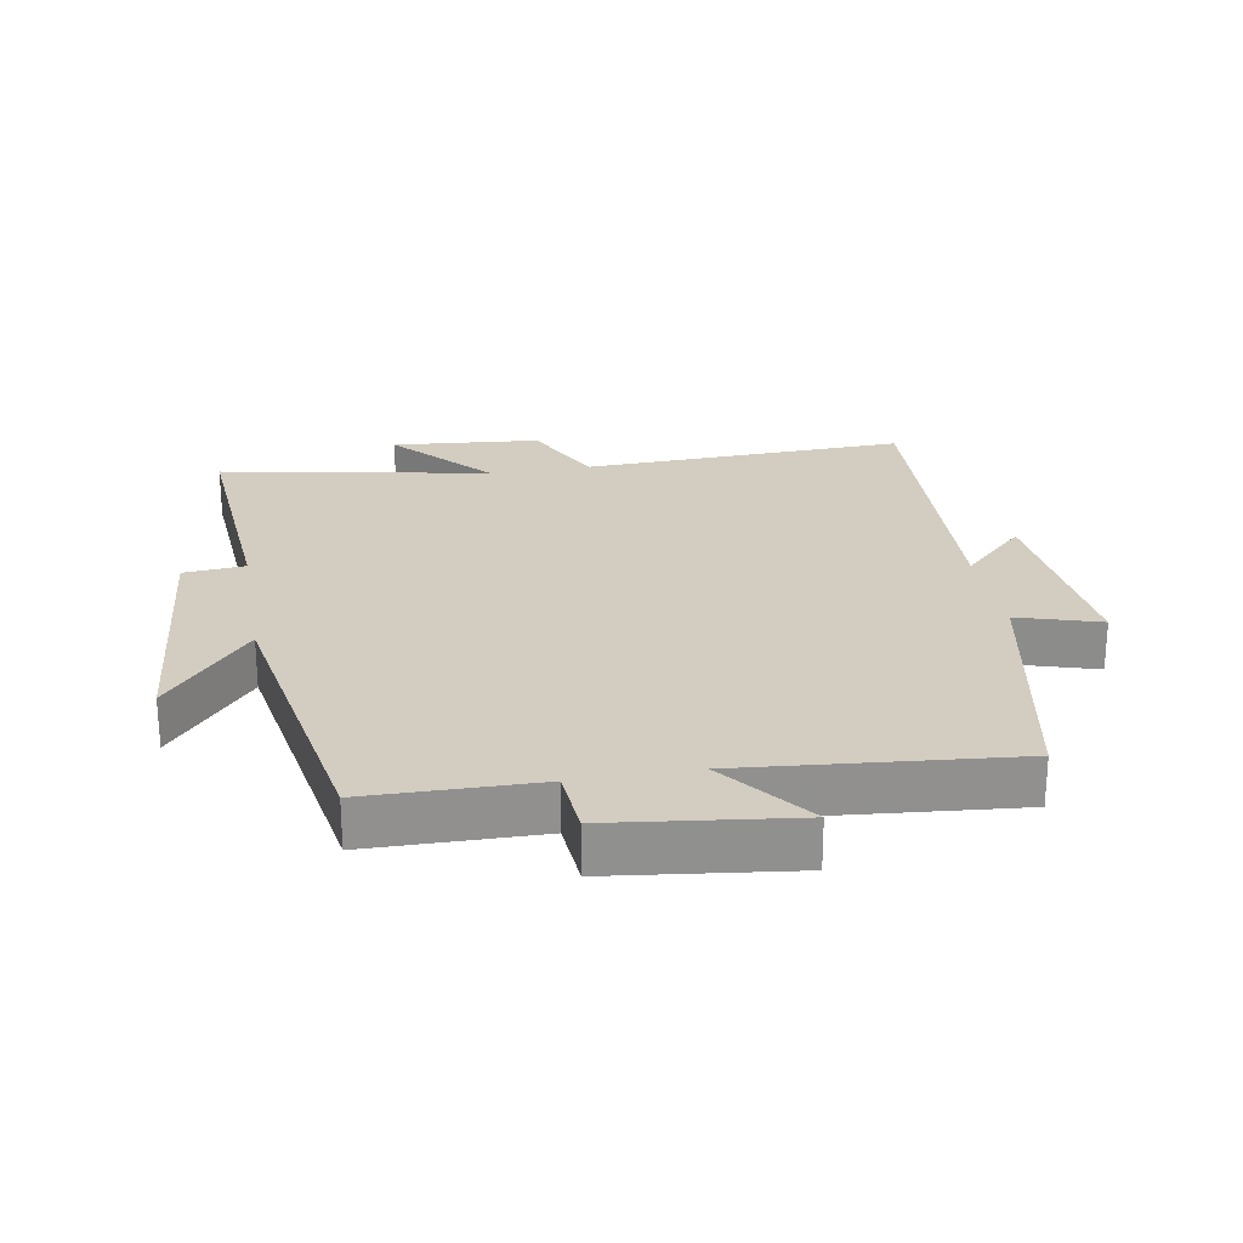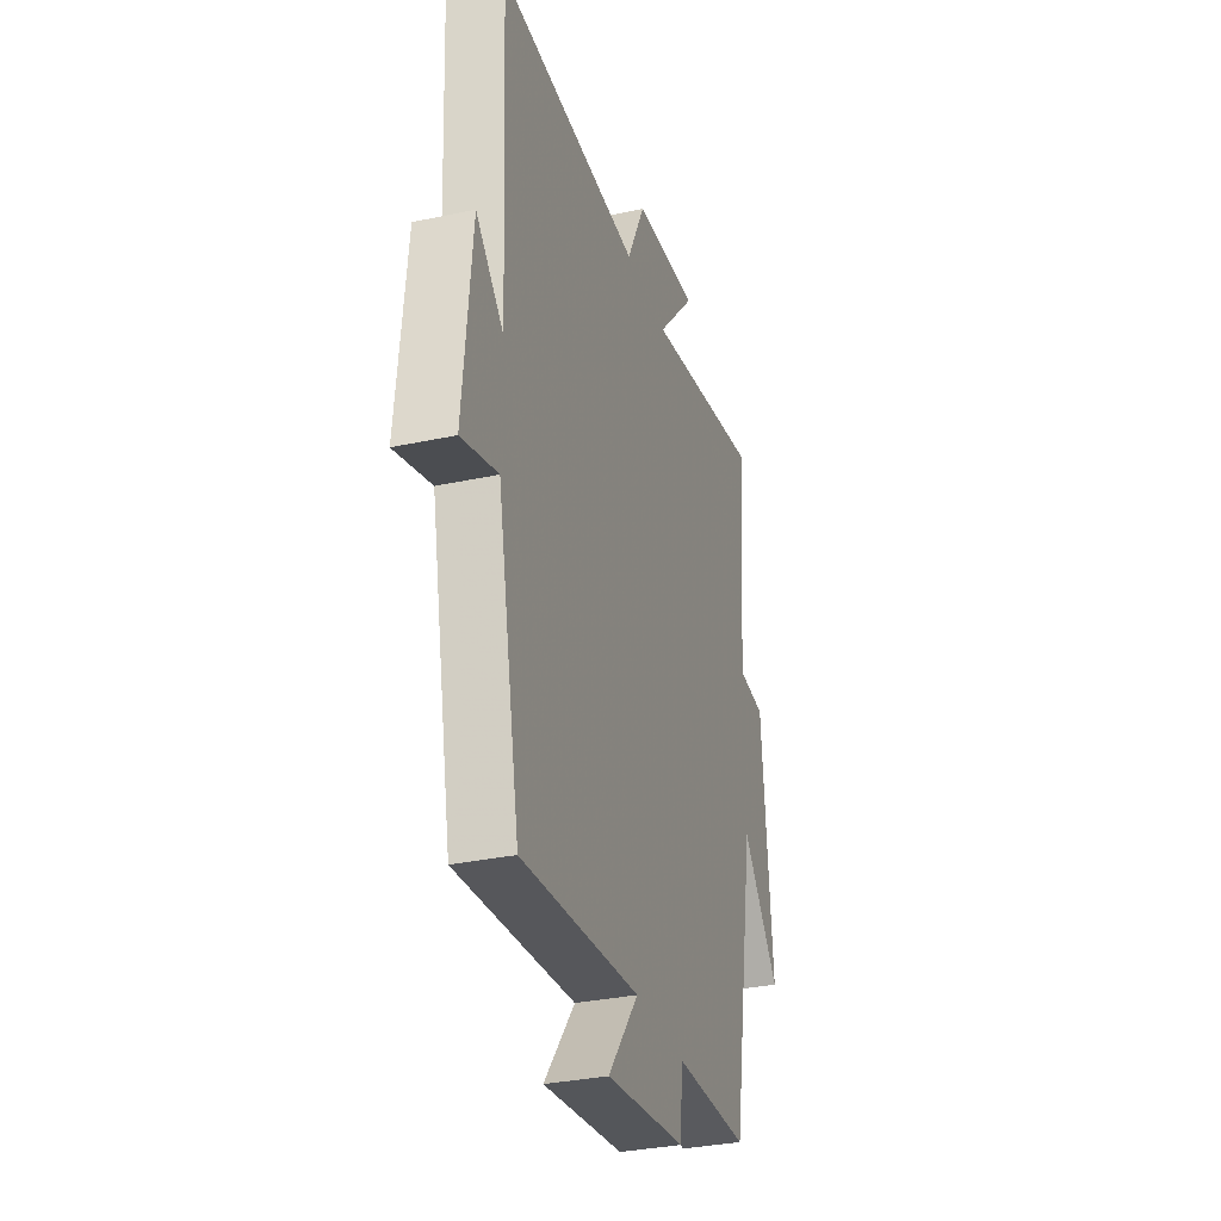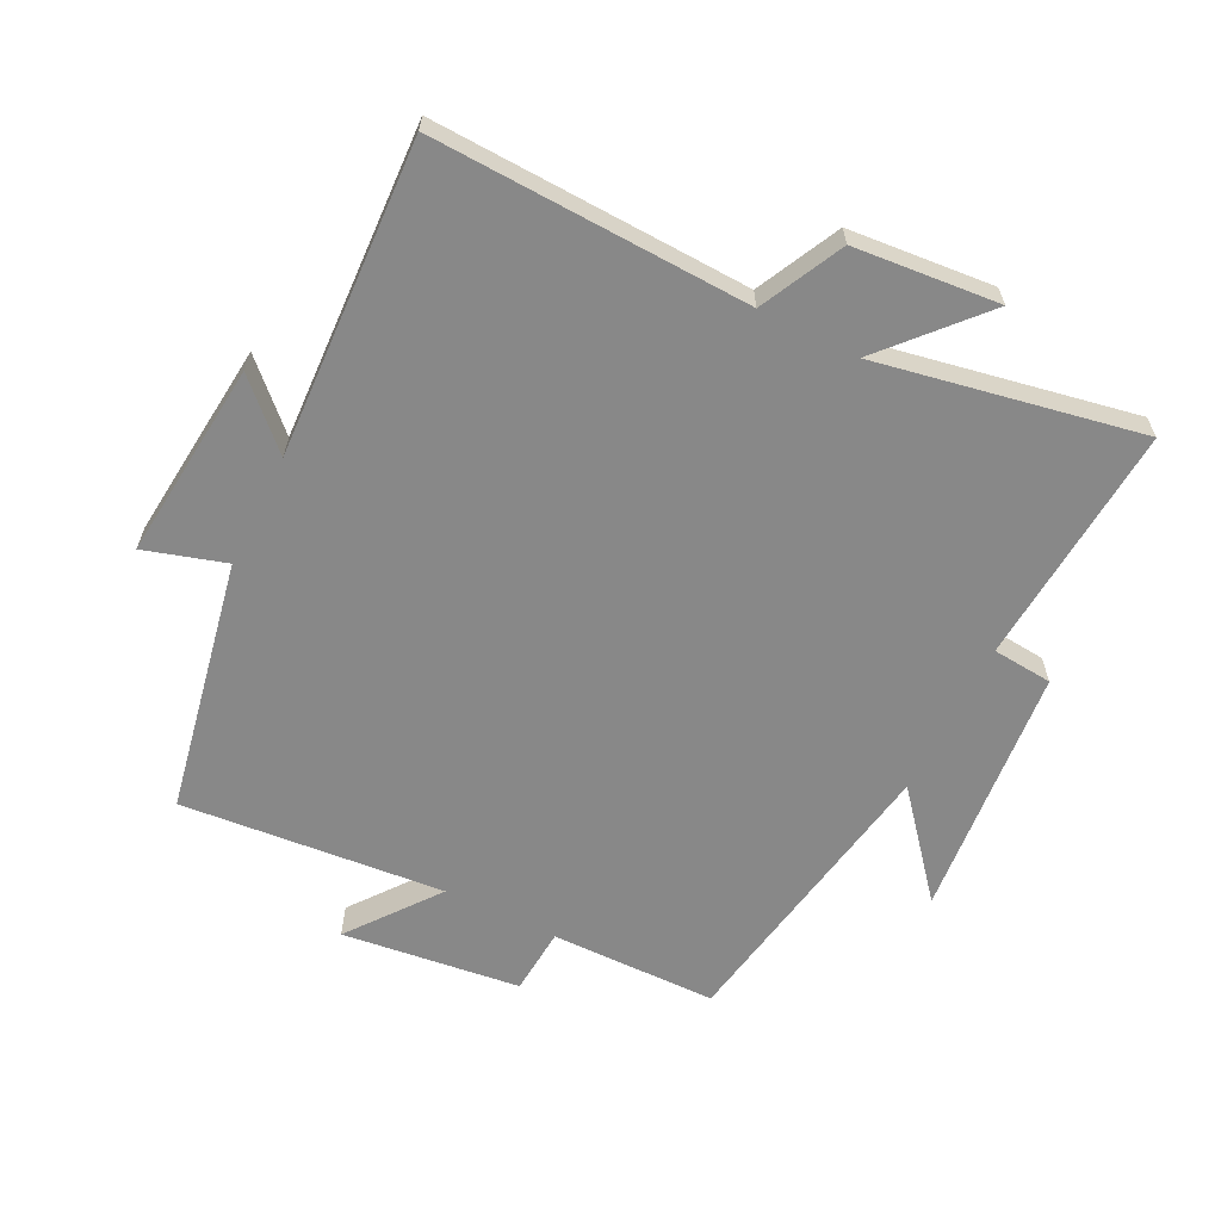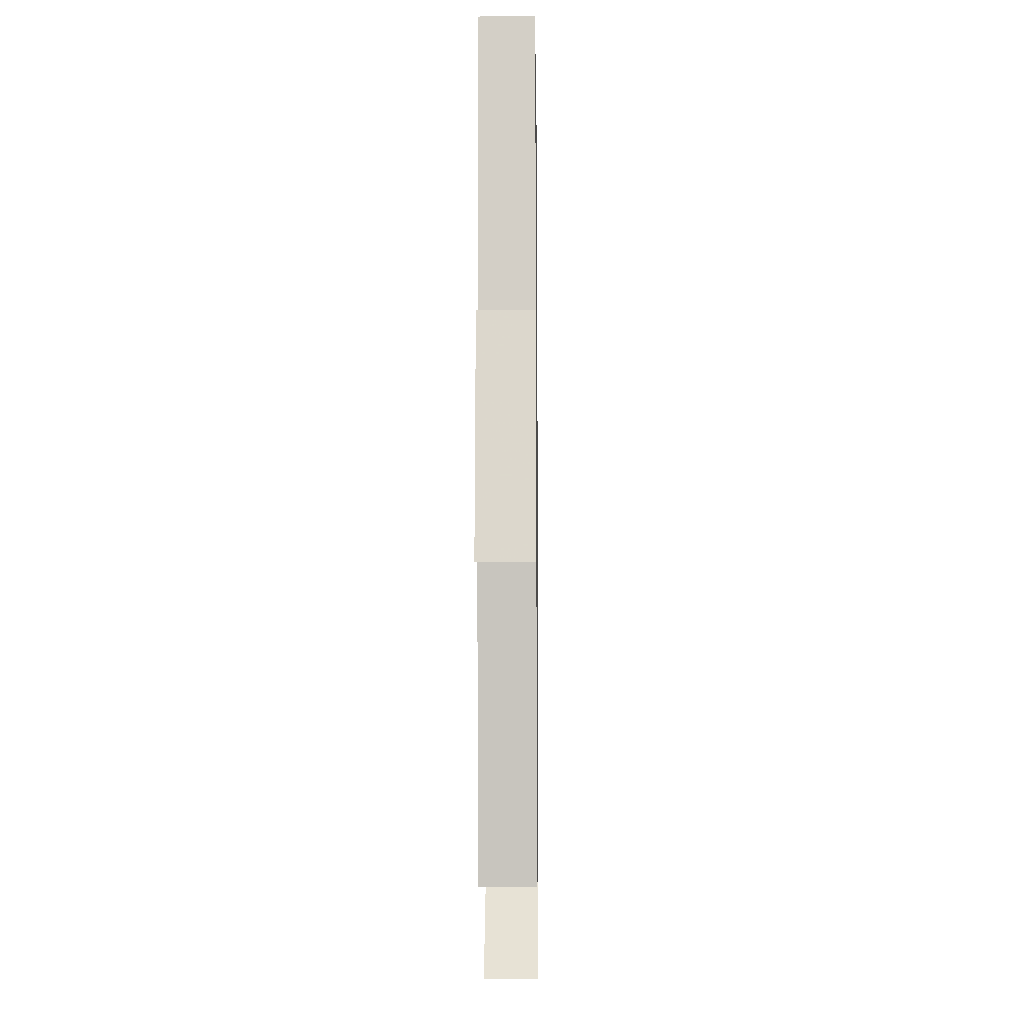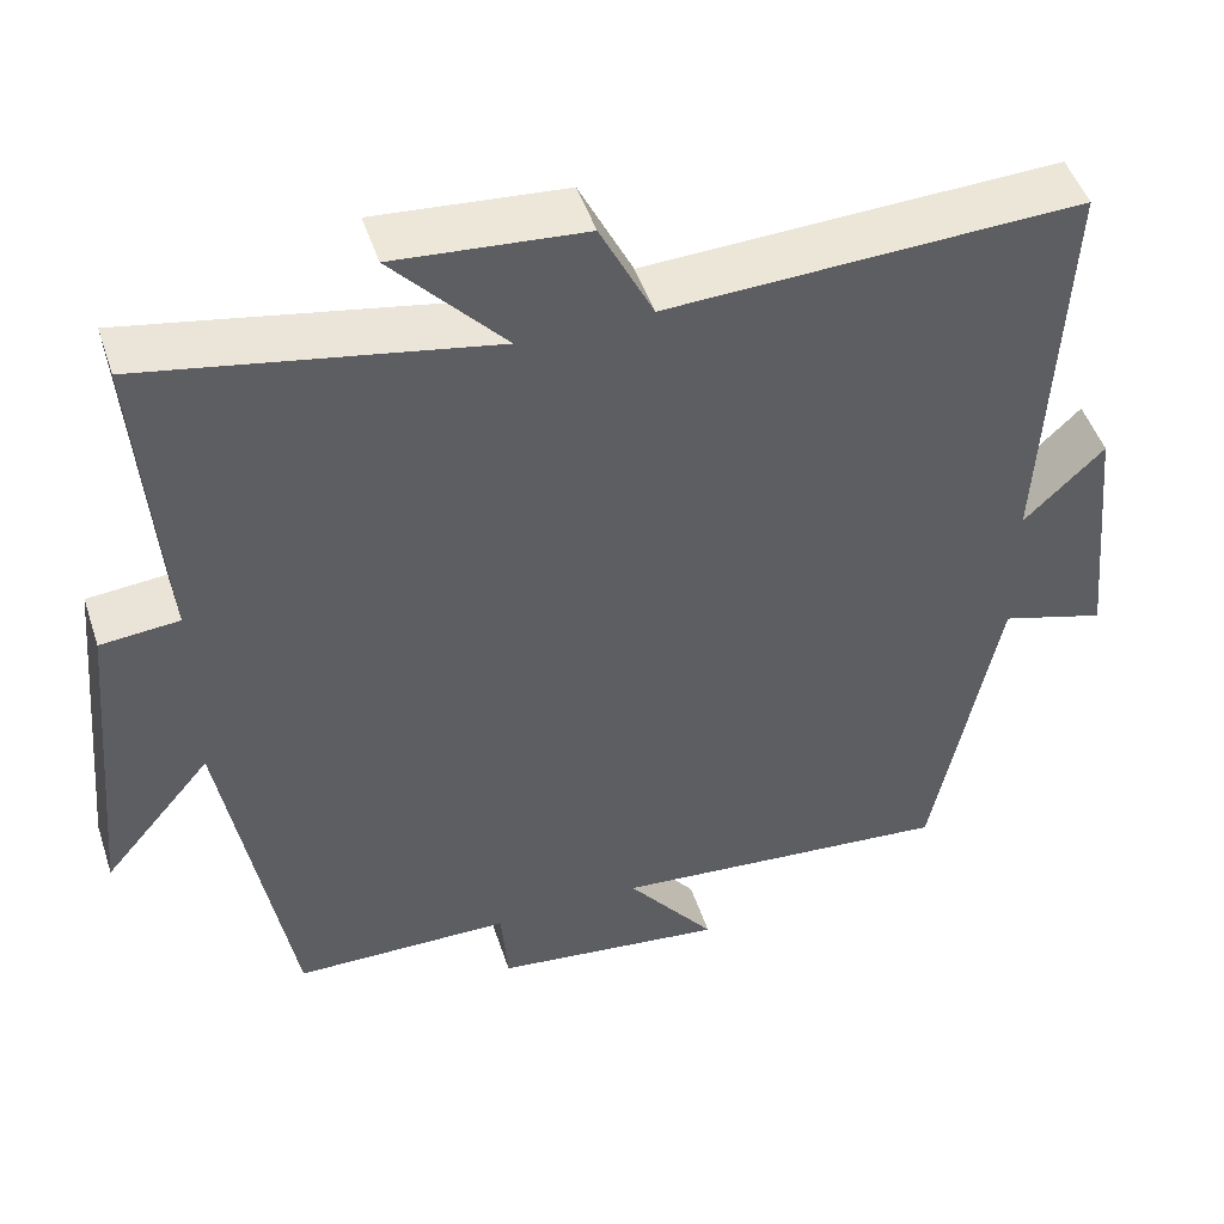
<metadata>
{"format":"obj","ext":"obj","renderer":"f3d","projection":"perspective","resolution":1024,"background":"white","views":[{"elev":24.7,"azim":170.1,"up":"+Y"},{"elev":-32.5,"azim":-73.3,"up":"+Z"},{"elev":-62.8,"azim":-26.6,"up":"+Y"},{"elev":-11.8,"azim":-89.3,"up":"+Z"},{"elev":48.5,"azim":161.9,"up":"+Z"}]}
</metadata>
<code>
v 0.528 0.07 0.578
v 0.5 0.07 0.204
v 0.593 0.07 0.196
v 0.629 0.07 -0.196
v 0.5 0.07 -0.042
v 0.421 0.07 -0.496
v 0.163 0.07 -0.5
v 0.155 0.07 -0.604
v -0.121 0.07 -0.638
v -0.015 0.07 -0.5
v -0.423 0.07 -0.537
v -0.5 0.07 -0.146
v -0.625 0.07 -0.184
v -0.595 0.07 0.122
v -0.5 0.07 0.03
v -0.524 0.07 0.518
v -0.034 0.07 0.5
v 0.029 0.07 0.628
v 0.253 0.07 0.648
v 0.12 0.07 0.5
v 0.528 0 0.578
v 0.5 0 0.204
v 0.593 0 0.196
v 0.629 0 -0.196
v 0.5 0 -0.042
v 0.421 0 -0.496
v 0.163 0 -0.5
v 0.155 0 -0.604
v -0.121 0 -0.638
v -0.015 0 -0.5
v -0.423 0 -0.537
v -0.5 0 -0.146
v -0.625 0 -0.184
v -0.595 0 0.122
v -0.5 0 0.03
v -0.524 0 0.518
v -0.034 0 0.5
v 0.029 0 0.628
v 0.253 0 0.648
v 0.12 0 0.5
f 17 18 19 20
f 15 16 17
f 15 17 20
f 12 13 14 15
f 10 11 12 15
f 10 15 20 1
f 7 8 9 10
f 5 6 7 10
f 2 3 4 5
f 2 5 10
f 1 2 10
f 40 39 38 37
f 37 36 35
f 40 37 35
f 35 34 33 32
f 35 32 31 30
f 21 40 35 30
f 30 29 28 27
f 30 27 26 25
f 25 24 23 22
f 30 25 22
f 30 22 21
f 1 21 22 2
f 2 22 23 3
f 3 23 24 4
f 4 24 25 5
f 5 25 26 6
f 6 26 27 7
f 7 27 28 8
f 8 28 29 9
f 9 29 30 10
f 10 30 31 11
f 11 31 32 12
f 12 32 33 13
f 13 33 34 14
f 14 34 35 15
f 15 35 36 16
f 16 36 37 17
f 17 37 38 18
f 18 38 39 19
f 19 39 40 20
f 20 40 21 1

</code>
